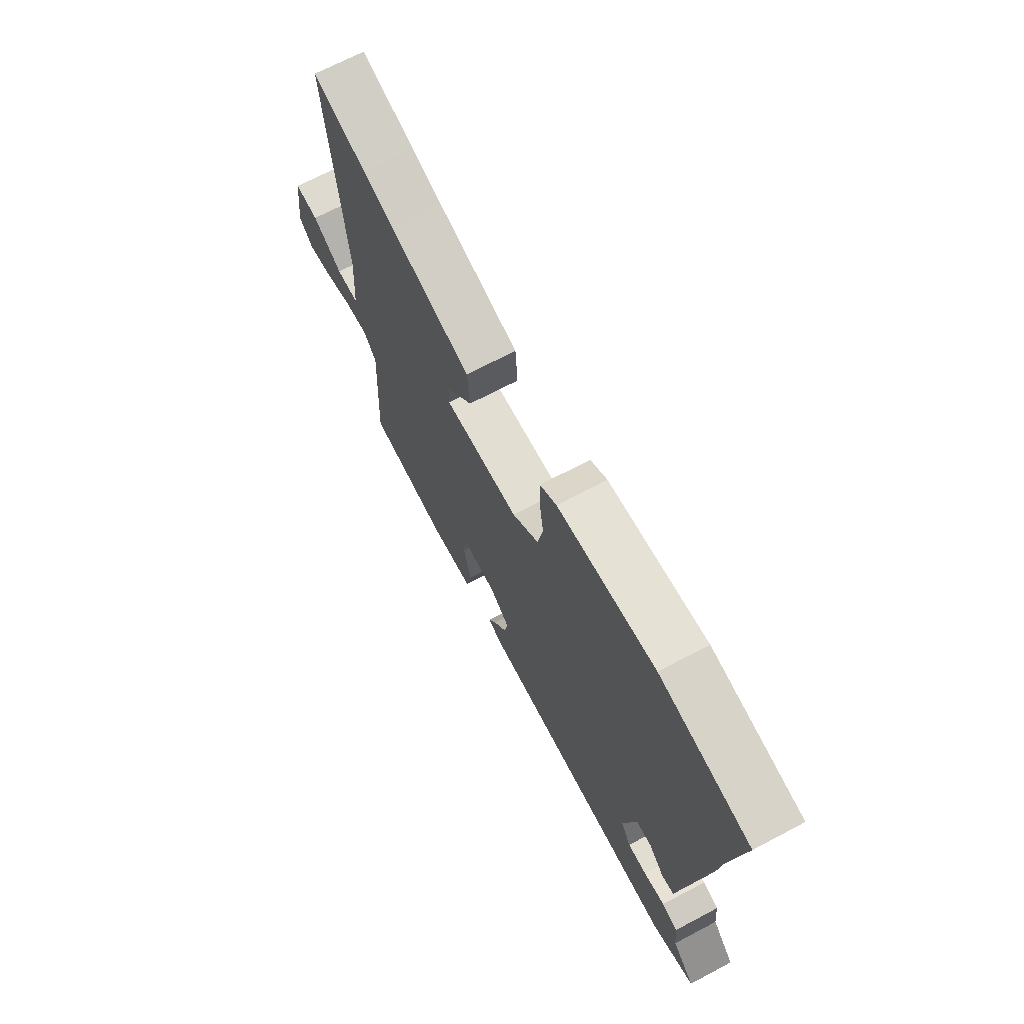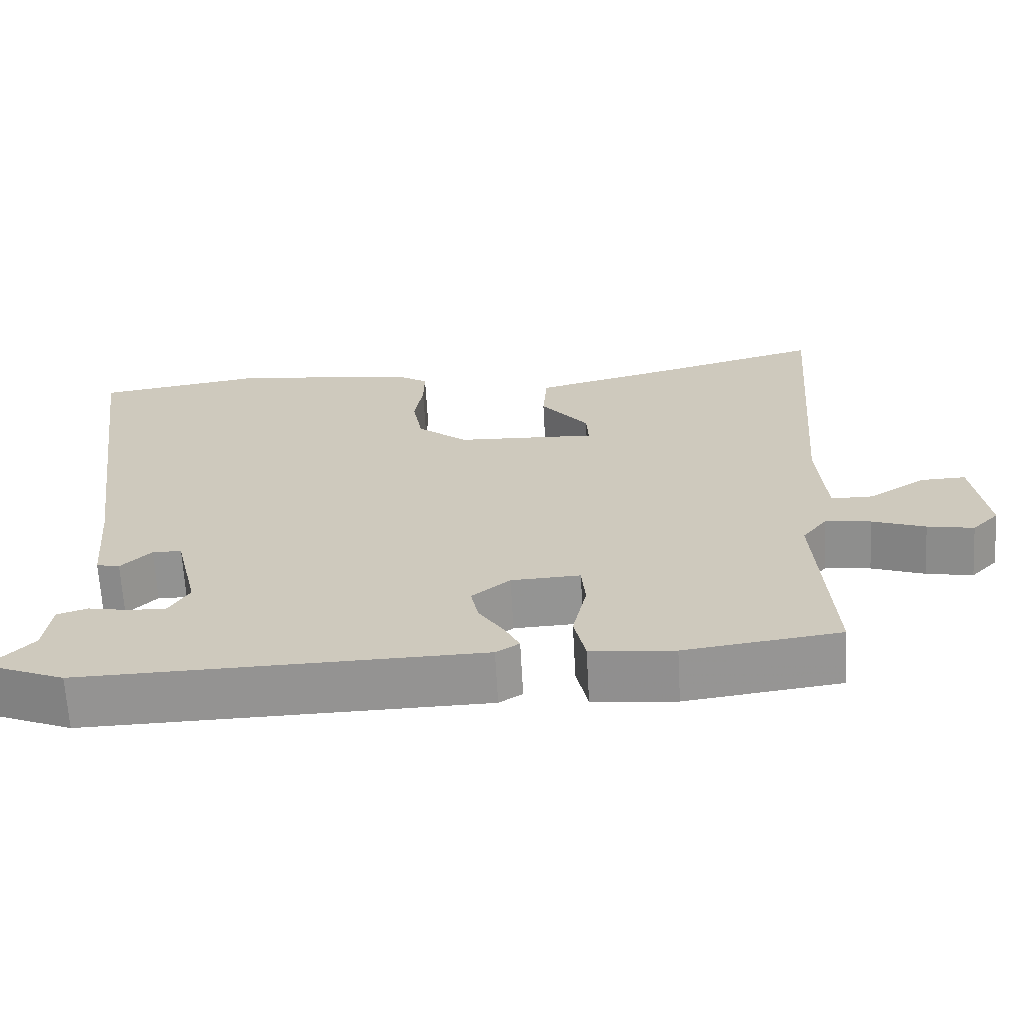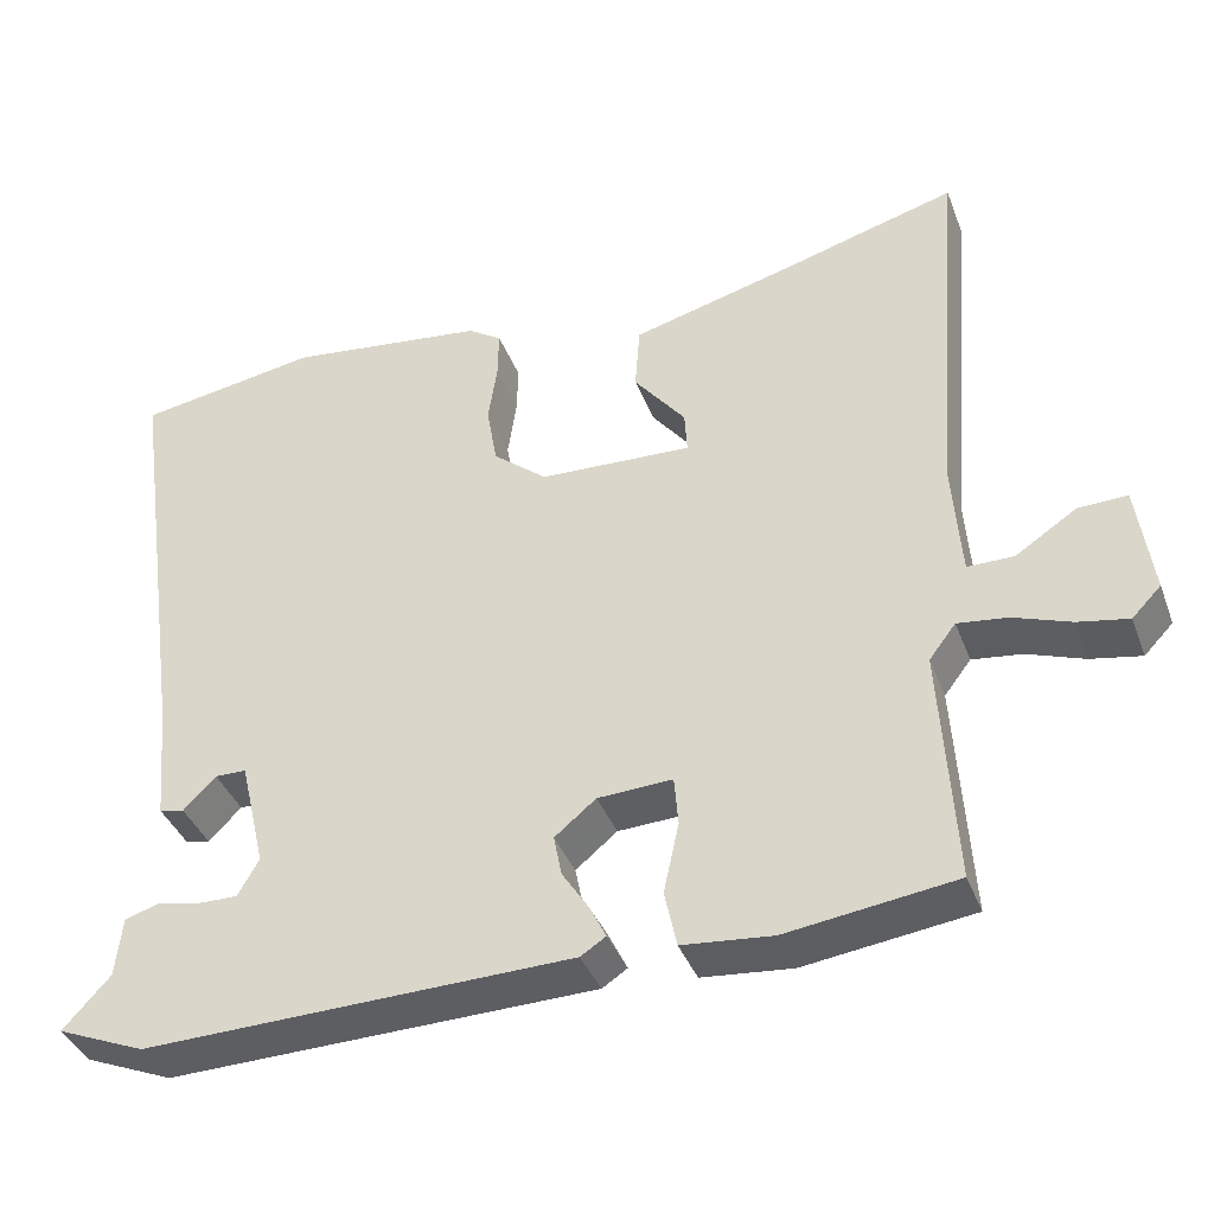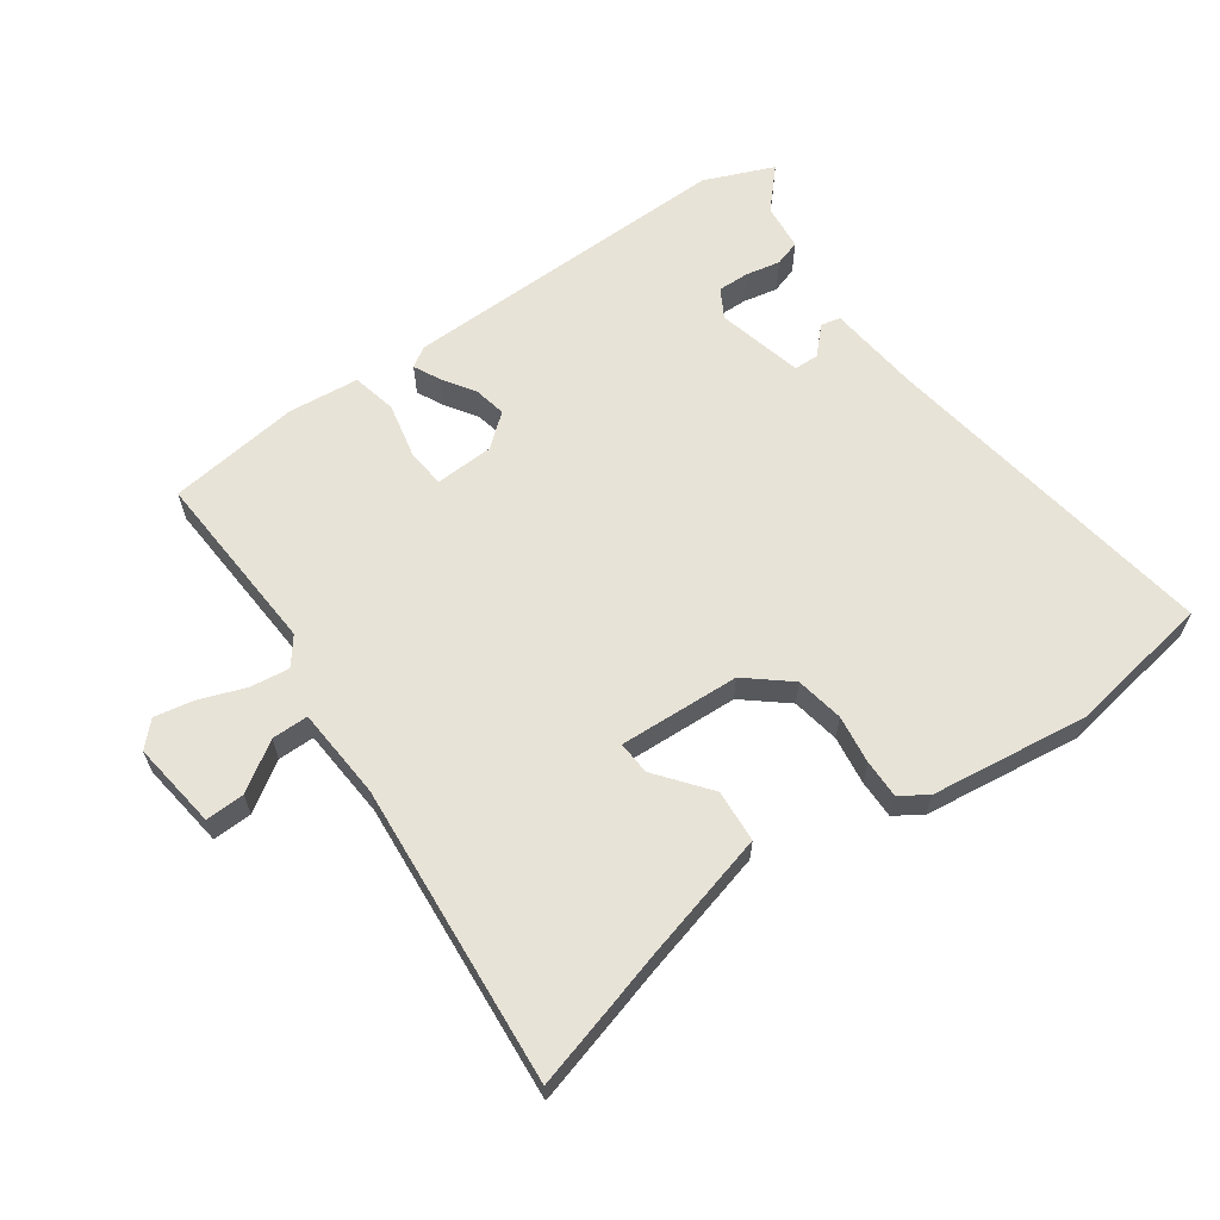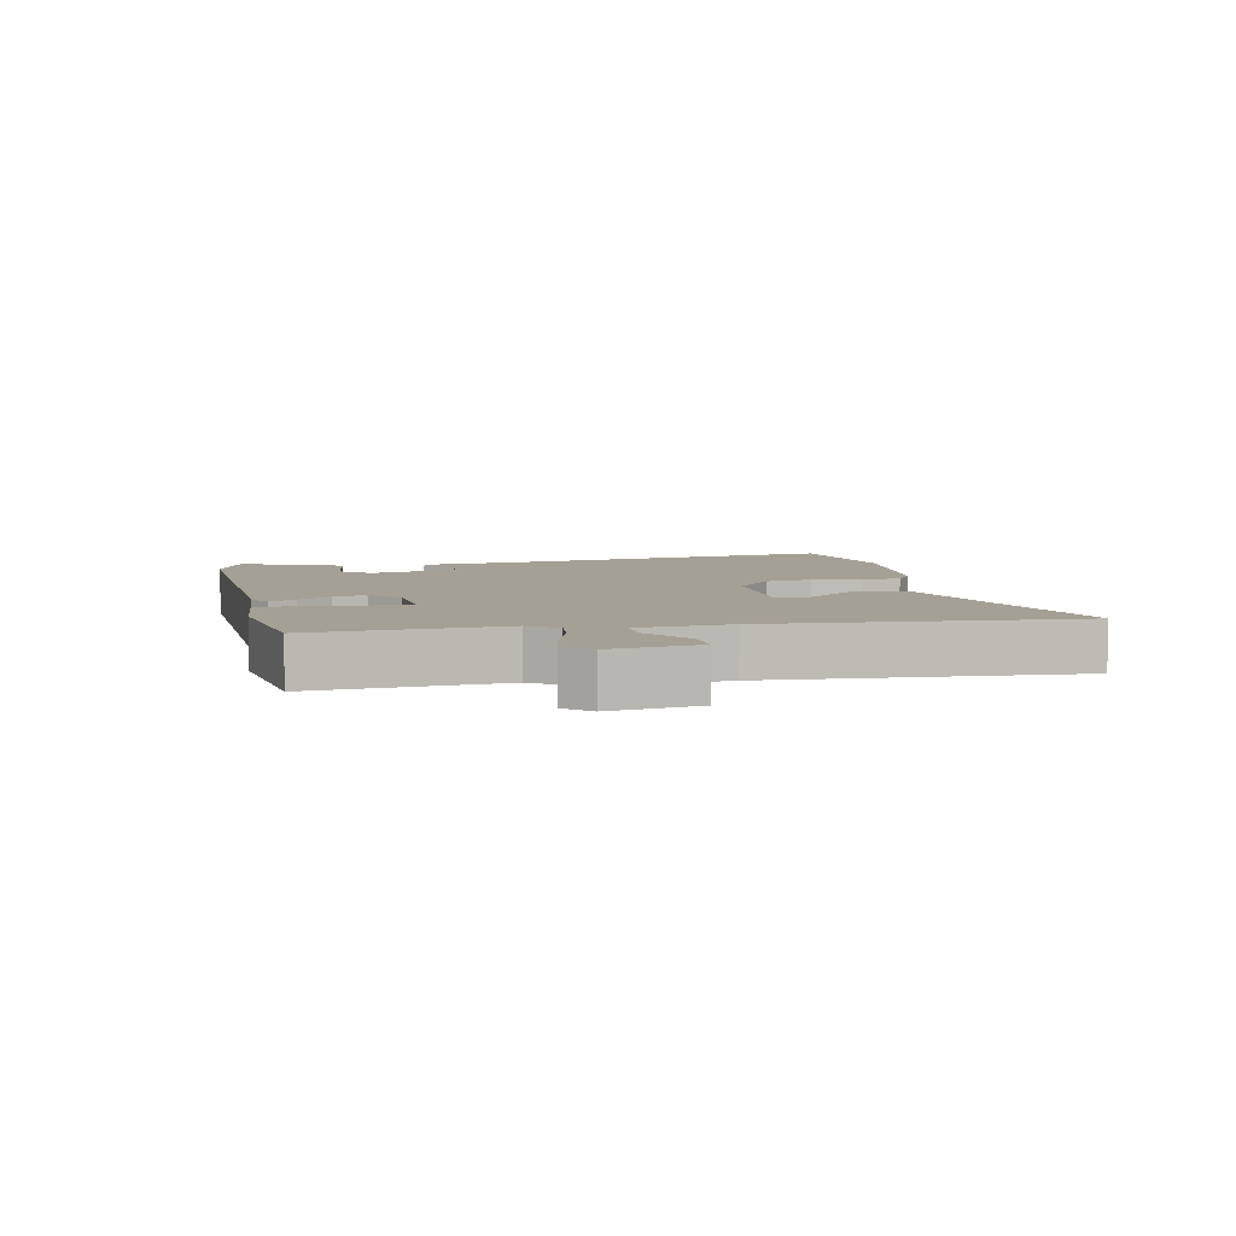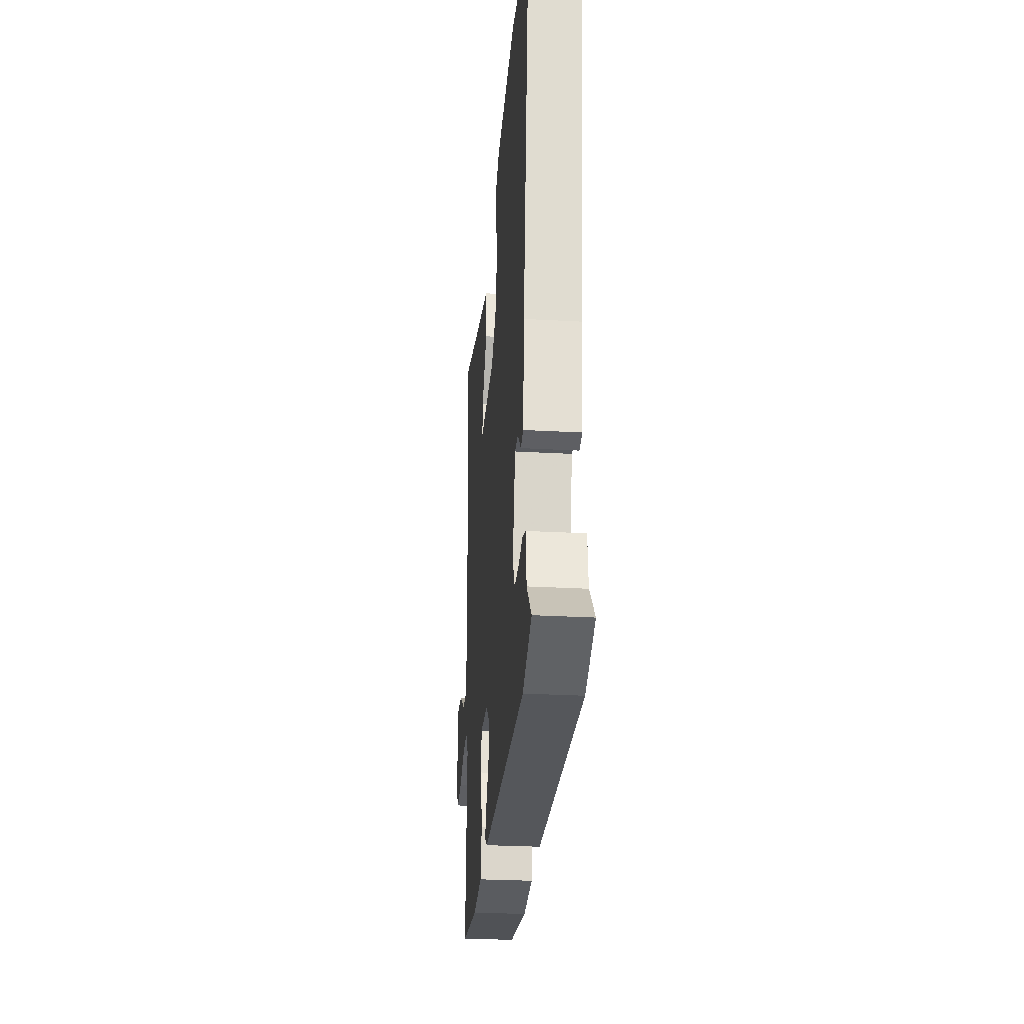
<metadata>
{"format":"obj","ext":"obj","renderer":"f3d","projection":"perspective","resolution":1024,"background":"white","views":[{"elev":69.6,"azim":62.2,"up":"+Z"},{"elev":-66.6,"azim":-176.8,"up":"+Z"},{"elev":-39.1,"azim":-160.2,"up":"+Z"},{"elev":62.2,"azim":-35.4,"up":"+Y"},{"elev":5.9,"azim":-103.1,"up":"+Y"},{"elev":-28.0,"azim":85.1,"up":"+Z"}]}
</metadata>
<code>
v 0.553 0.07 -0.478
v 0.444 0.07 -0.523
v -0.085 0.07 -0.512
v -0.116 0.07 -0.492
v -0.096 0.07 -0.451
v -0.063 0.07 -0.4
v -0.053 0.07 -0.349
v -0.104 0.07 -0.307
v -0.196 0.07 -0.303
v -0.201 0.07 -0.364
v -0.182 0.07 -0.451
v -0.197 0.07 -0.521
v -0.308 0.07 -0.532
v -0.515 0.07 -0.505
v -0.498 0.07 -0.213
v -0.531 0.07 -0.17
v -0.592 0.07 -0.178
v -0.663 0.07 -0.204
v -0.725 0.07 -0.216
v -0.761 0.07 -0.179
v -0.743 0.07 -0.042
v -0.682 0.07 -0.044
v -0.607 0.07 -0.093
v -0.55 0.07 -0.093
v -0.54 0.07 0.05
v -0.579 0.07 0.522
v -0.443 0.07 0.484
v -0.366 0.07 0.462
v -0.161 0.07 0.408
v -0.155 0.07 0.326
v -0.219 0.07 0.244
v -0.222 0.07 0.192
v -0.033 0.07 0.201
v 0.034 0.07 0.257
v 0.047 0.07 0.332
v 0.036 0.07 0.408
v 0.035 0.07 0.468
v 0.077 0.07 0.496
v 0.323 0.07 0.528
v 0.55 0.07 0.492
v 0.472 0.07 -0.046
v 0.458 0.07 -0.192
v 0.427 0.07 -0.199
v 0.387 0.07 -0.158
v 0.348 0.07 -0.159
v 0.316 0.07 -0.294
v 0.342 0.07 -0.34
v 0.391 0.07 -0.339
v 0.446 0.07 -0.328
v 0.487 0.07 -0.341
v 0.495 0.07 -0.415
v 0.553 0 -0.478
v 0.444 0 -0.523
v -0.085 0 -0.512
v -0.116 0 -0.492
v -0.096 0 -0.451
v -0.063 0 -0.4
v -0.053 0 -0.349
v -0.104 0 -0.307
v -0.196 0 -0.303
v -0.201 0 -0.364
v -0.182 0 -0.451
v -0.197 0 -0.521
v -0.308 0 -0.532
v -0.515 0 -0.505
v -0.498 0 -0.213
v -0.531 0 -0.17
v -0.592 0 -0.178
v -0.663 0 -0.204
v -0.725 0 -0.216
v -0.761 0 -0.179
v -0.743 0 -0.042
v -0.682 0 -0.044
v -0.607 0 -0.093
v -0.55 0 -0.093
v -0.54 0 0.05
v -0.579 0 0.522
v -0.443 0 0.484
v -0.366 0 0.462
v -0.161 0 0.408
v -0.155 0 0.326
v -0.219 0 0.244
v -0.222 0 0.192
v -0.033 0 0.201
v 0.034 0 0.257
v 0.047 0 0.332
v 0.036 0 0.408
v 0.035 0 0.468
v 0.077 0 0.496
v 0.323 0 0.528
v 0.55 0 0.492
v 0.472 0 -0.046
v 0.458 0 -0.192
v 0.427 0 -0.199
v 0.387 0 -0.158
v 0.348 0 -0.159
v 0.316 0 -0.294
v 0.342 0 -0.34
v 0.391 0 -0.339
v 0.446 0 -0.328
v 0.487 0 -0.341
v 0.495 0 -0.415
f 48 49 50 51
f 47 48 51 1
f 41 42 43 44
f 41 44 45
f 40 41 45
f 39 40 45
f 38 39 45 46
f 35 36 37 38
f 34 35 38 46
f 28 29 30 31
f 28 31 32
f 25 26 27 28
f 24 25 28 32
f 20 21 22 23
f 20 23 24
f 17 18 19 20
f 16 17 20 24
f 15 16 24 32
f 10 11 12 13
f 9 10 13 14
f 3 4 5 6
f 1 2 3 6
f 47 1 6 7
f 46 47 7 8
f 33 34 46 8
f 32 33 8 9
f 9 14 15 32
f 102 101 100 99
f 52 102 99 98
f 95 94 93 92
f 96 95 92
f 96 92 91
f 96 91 90
f 97 96 90 89
f 89 88 87 86
f 97 89 86 85
f 82 81 80 79
f 83 82 79
f 79 78 77 76
f 83 79 76 75
f 74 73 72 71
f 75 74 71
f 71 70 69 68
f 75 71 68 67
f 83 75 67 66
f 64 63 62 61
f 65 64 61 60
f 57 56 55 54
f 57 54 53 52
f 58 57 52 98
f 59 58 98 97
f 59 97 85 84
f 60 59 84 83
f 83 66 65 60
f 1 52 53 2
f 2 53 54 3
f 3 54 55 4
f 4 55 56 5
f 5 56 57 6
f 6 57 58 7
f 7 58 59 8
f 8 59 60 9
f 9 60 61 10
f 10 61 62 11
f 11 62 63 12
f 12 63 64 13
f 13 64 65 14
f 14 65 66 15
f 15 66 67 16
f 16 67 68 17
f 17 68 69 18
f 18 69 70 19
f 19 70 71 20
f 20 71 72 21
f 21 72 73 22
f 22 73 74 23
f 23 74 75 24
f 24 75 76 25
f 25 76 77 26
f 26 77 78 27
f 27 78 79 28
f 28 79 80 29
f 29 80 81 30
f 30 81 82 31
f 31 82 83 32
f 32 83 84 33
f 33 84 85 34
f 34 85 86 35
f 35 86 87 36
f 36 87 88 37
f 37 88 89 38
f 38 89 90 39
f 39 90 91 40
f 40 91 92 41
f 41 92 93 42
f 42 93 94 43
f 43 94 95 44
f 44 95 96 45
f 45 96 97 46
f 46 97 98 47
f 47 98 99 48
f 48 99 100 49
f 49 100 101 50
f 50 101 102 51
f 51 102 52 1

</code>
